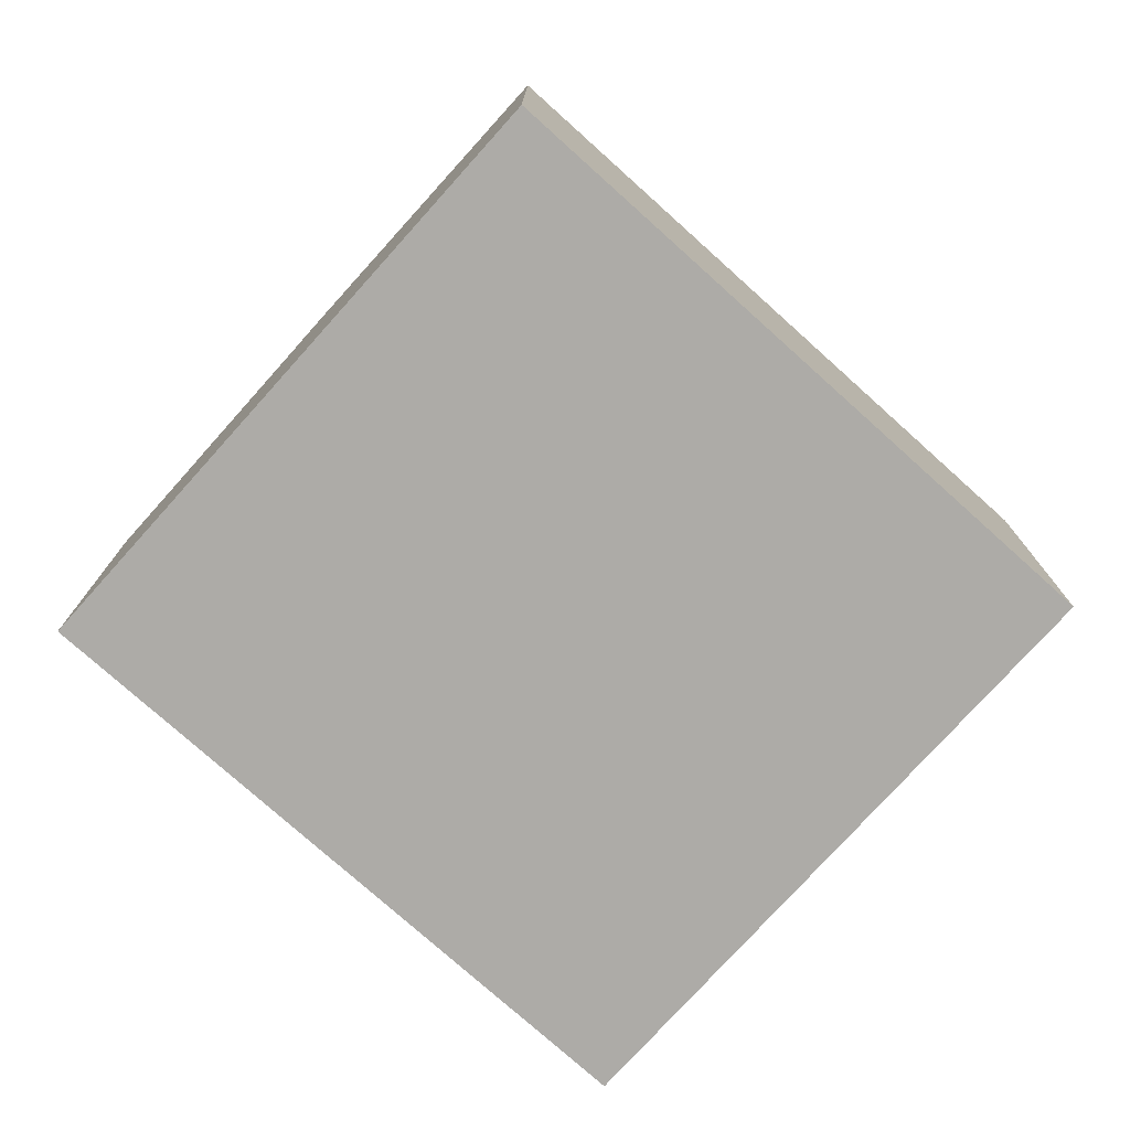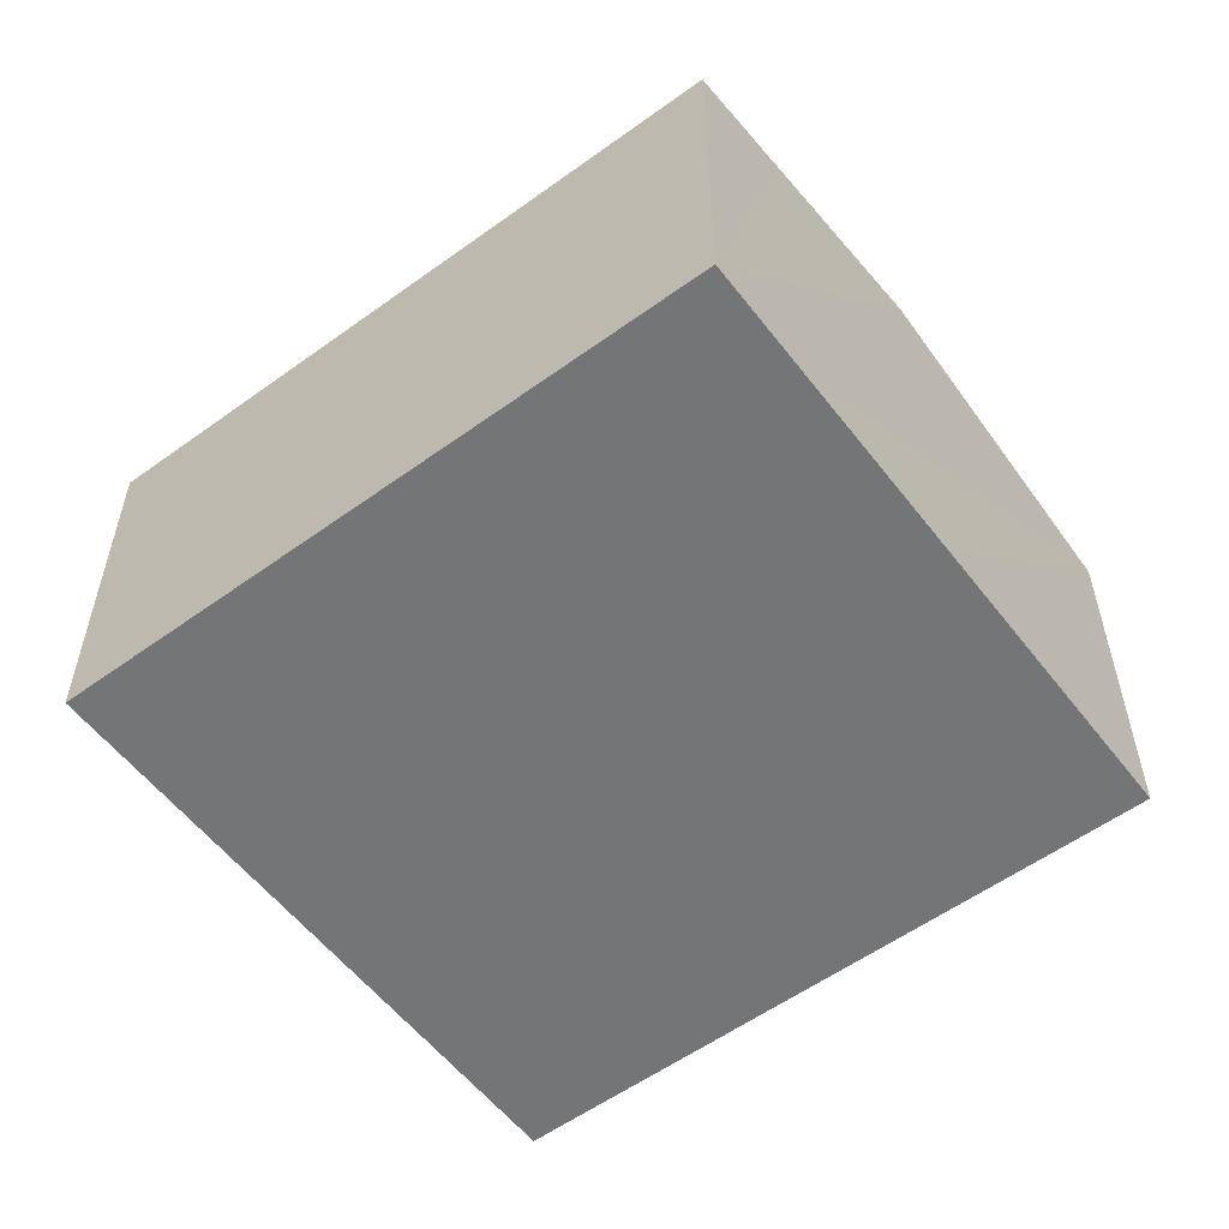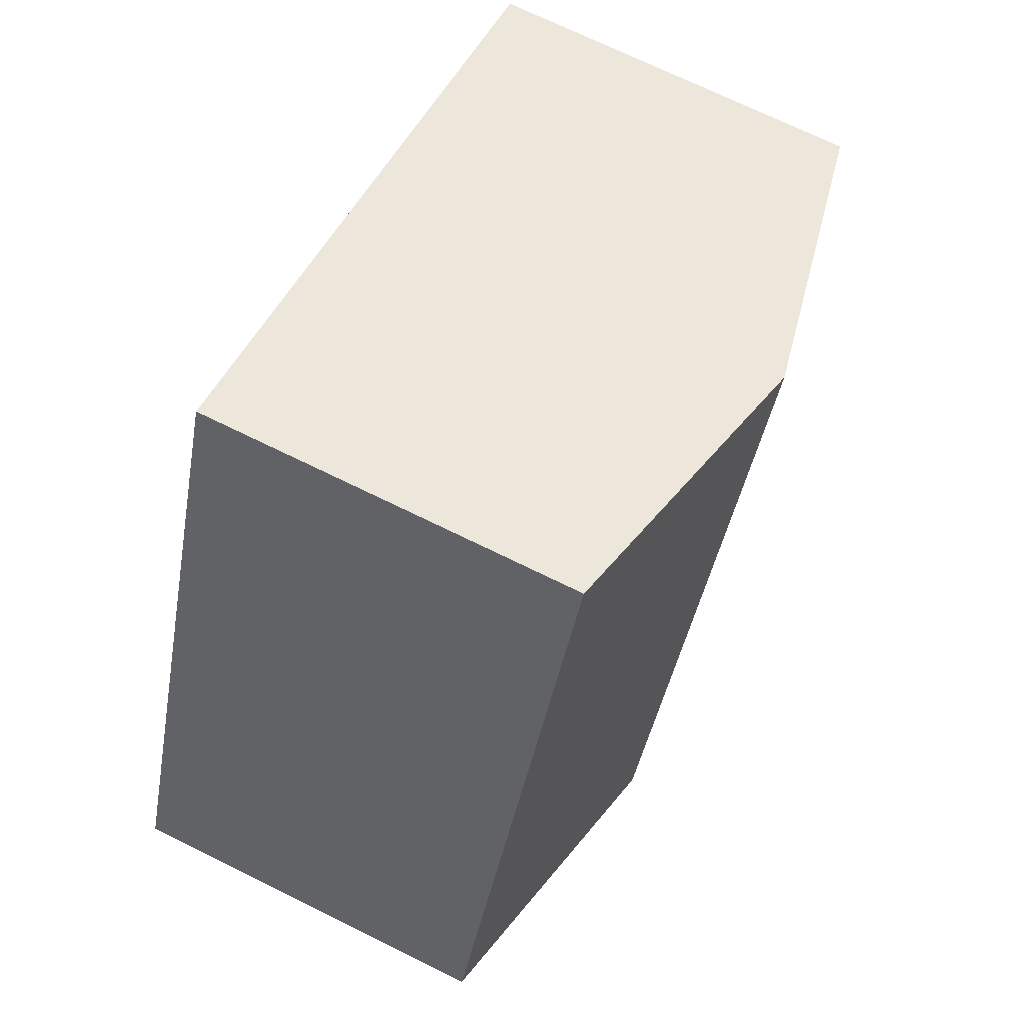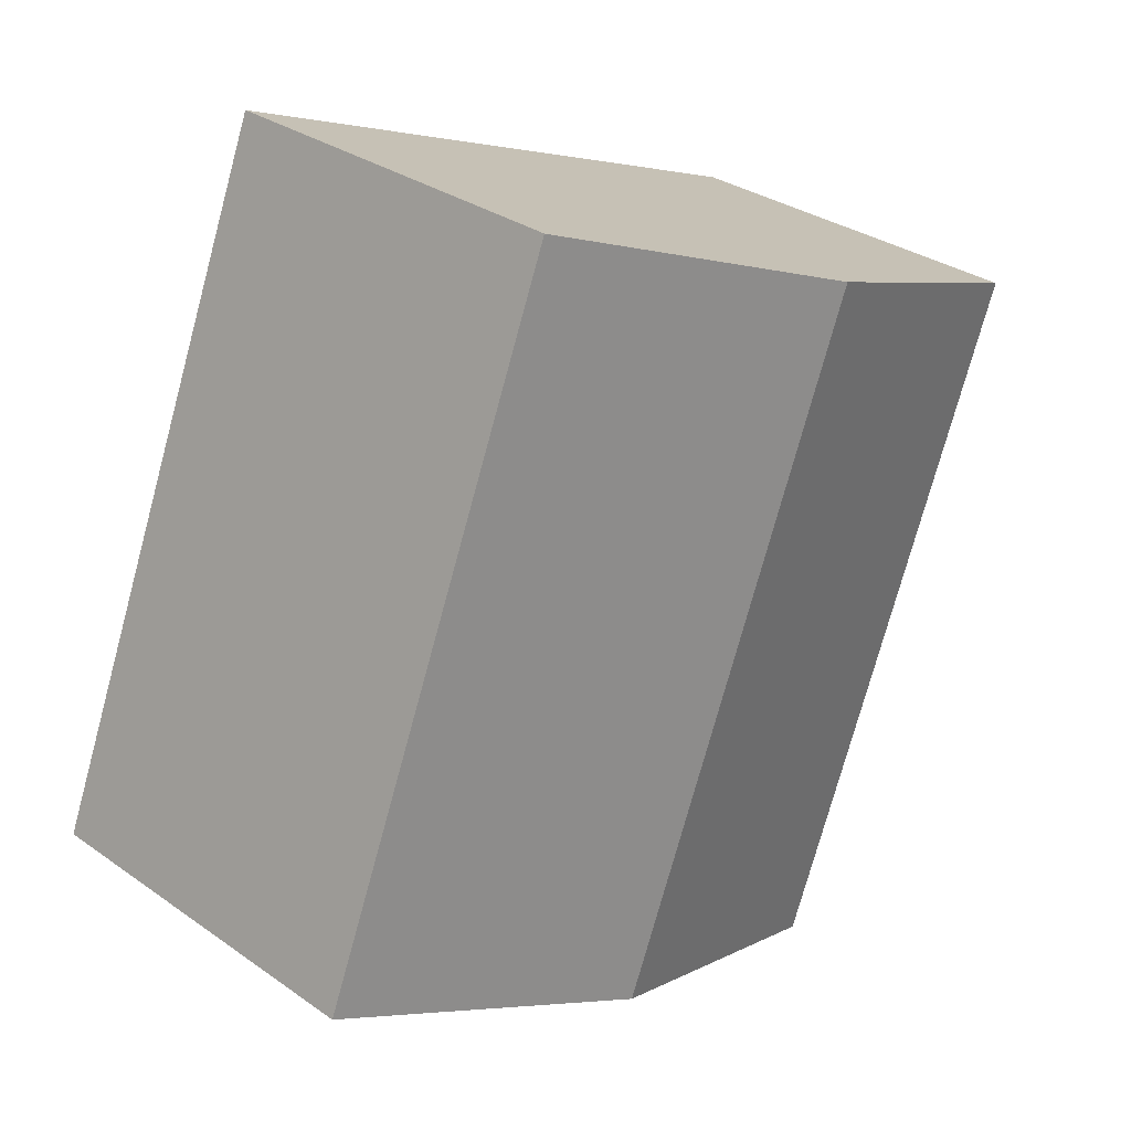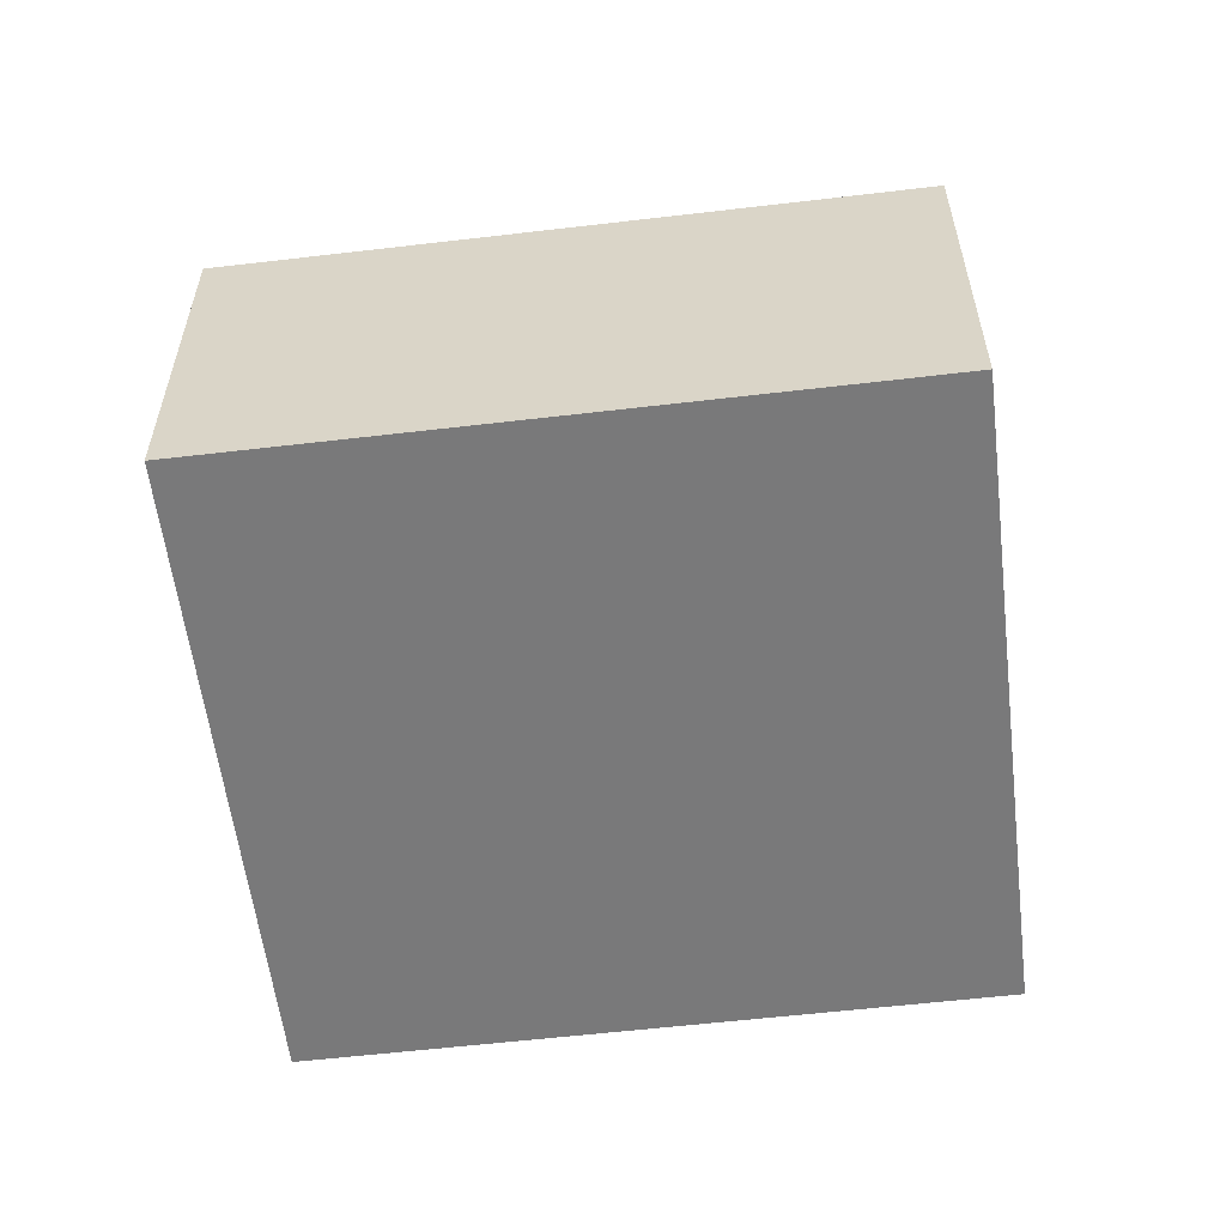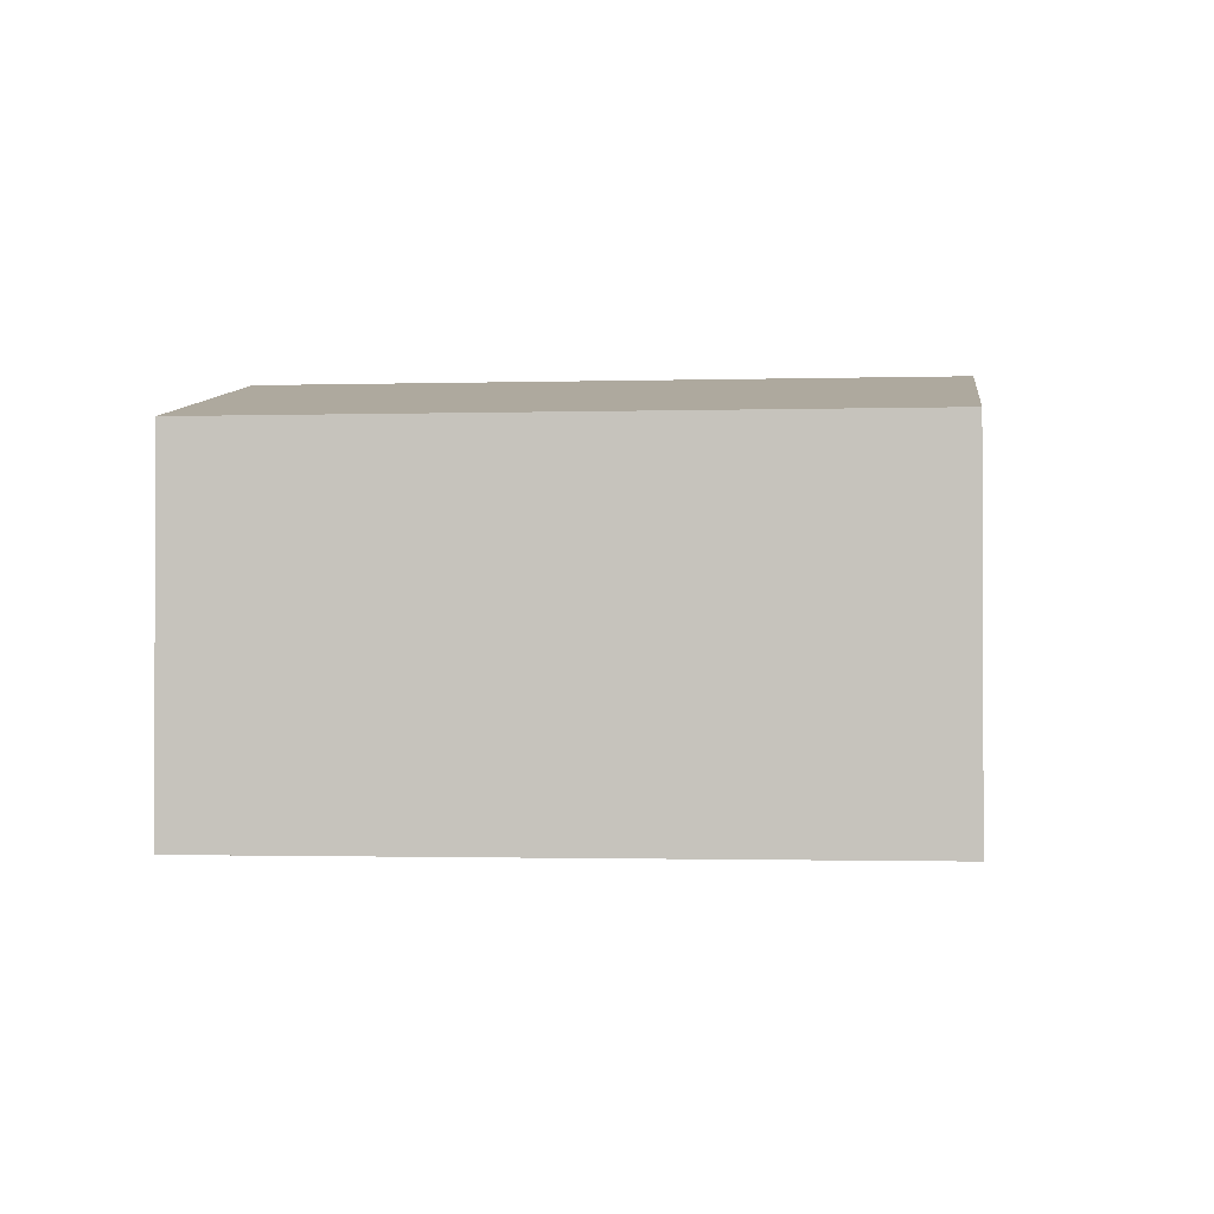
<metadata>
{"format":"obj","ext":"obj","renderer":"f3d","projection":"perspective","resolution":1024,"background":"white","views":[{"elev":-76.4,"azim":26.4,"up":"+Y"},{"elev":-56.4,"azim":105.5,"up":"+Y"},{"elev":70.8,"azim":116.3,"up":"+Z"},{"elev":30.9,"azim":135.2,"up":"+Z"},{"elev":-57.8,"azim":-104.7,"up":"+Y"},{"elev":-1.4,"azim":75.0,"up":"+Y"}]}
</metadata>
<code>
v  2.024 2.87 0.803
v  0.185 2.462 -0.464
v  0 2.462 1.508e-16
v  1.699 2.462 -4.281
v  3.723 2.87 -3.478
v  5.746 2.462 -2.675
v  4.047 2.462 1.606
v  4.982 2.616 -2.978
v  1.699 2.621e-16 -4.281
v  0.185 2.841e-17 -0.464
v  0 0 0
v  2.024 -4.917e-17 0.803
v  4.047 -9.834e-17 1.606
v  5.746 1.638e-16 -2.675
v  4.982 1.823e-16 -2.978
v  3.723 2.13e-16 -3.478
g defaultobject
f 1 2 3
f 2 1 4
f 4 1 5
f 6 1 7
f 1 6 8
f 1 8 5
f 9 2 4
f 2 9 10
f 2 10 3
f 3 10 11
f 11 1 3
f 1 11 7
f 7 11 12
f 7 12 13
f 13 6 7
f 6 13 14
f 14 8 6
f 8 14 5
f 5 14 4
f 4 14 15
f 4 15 16
f 4 16 9
f 12 14 13
f 14 12 15
f 15 12 16
f 16 12 11
f 16 11 10
f 16 10 9

</code>
